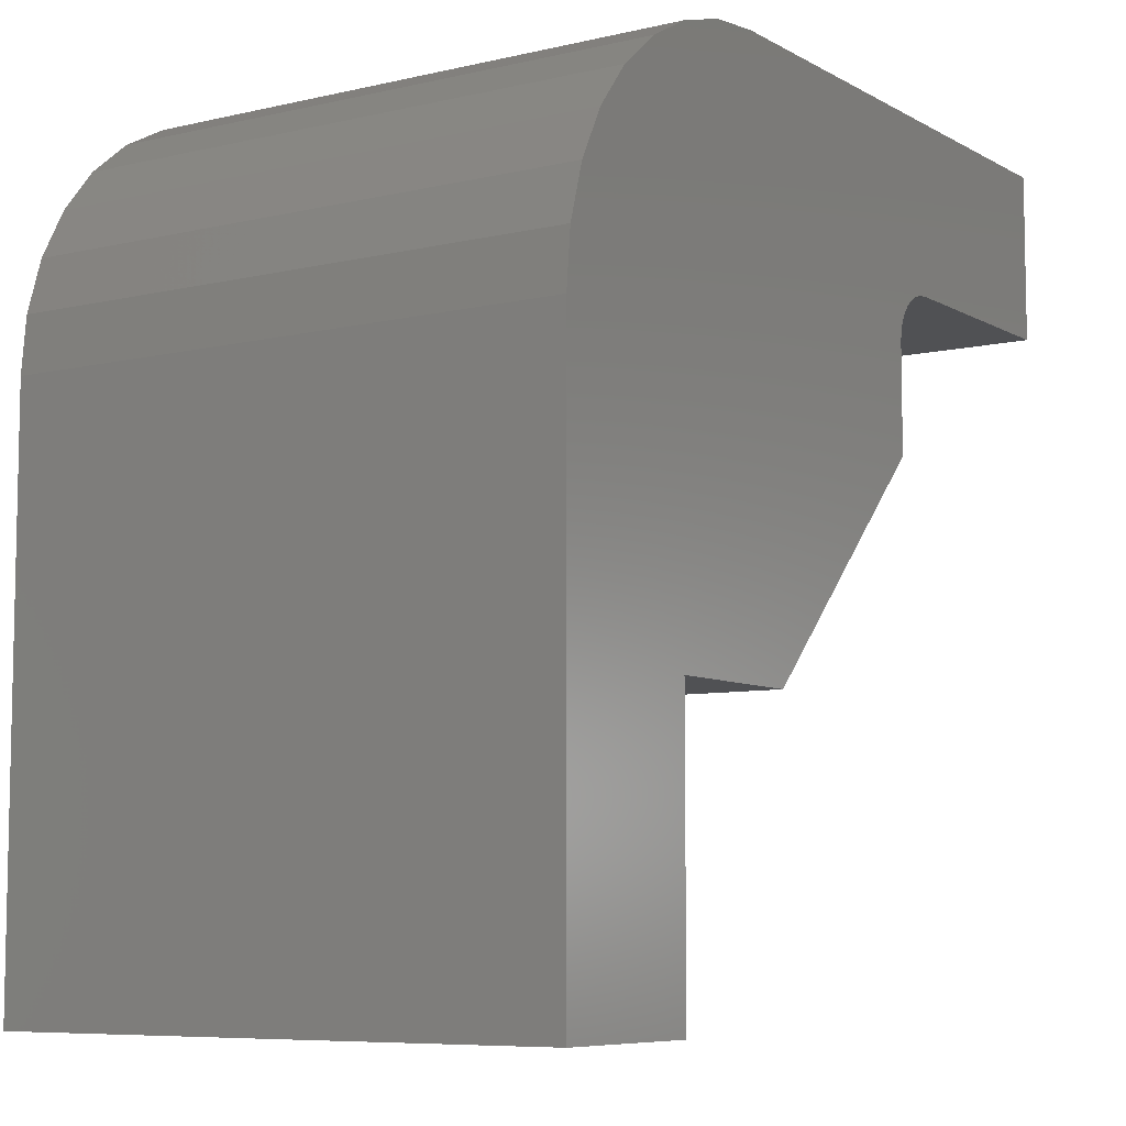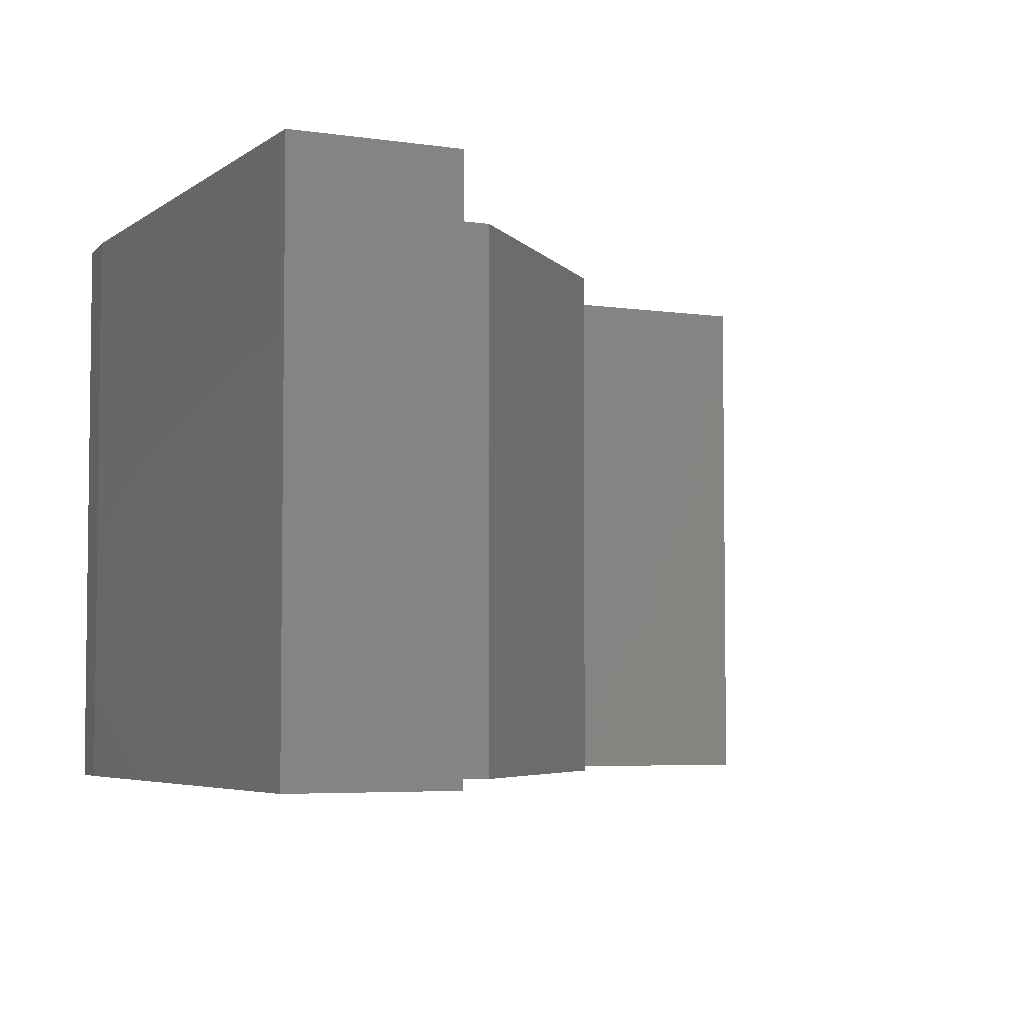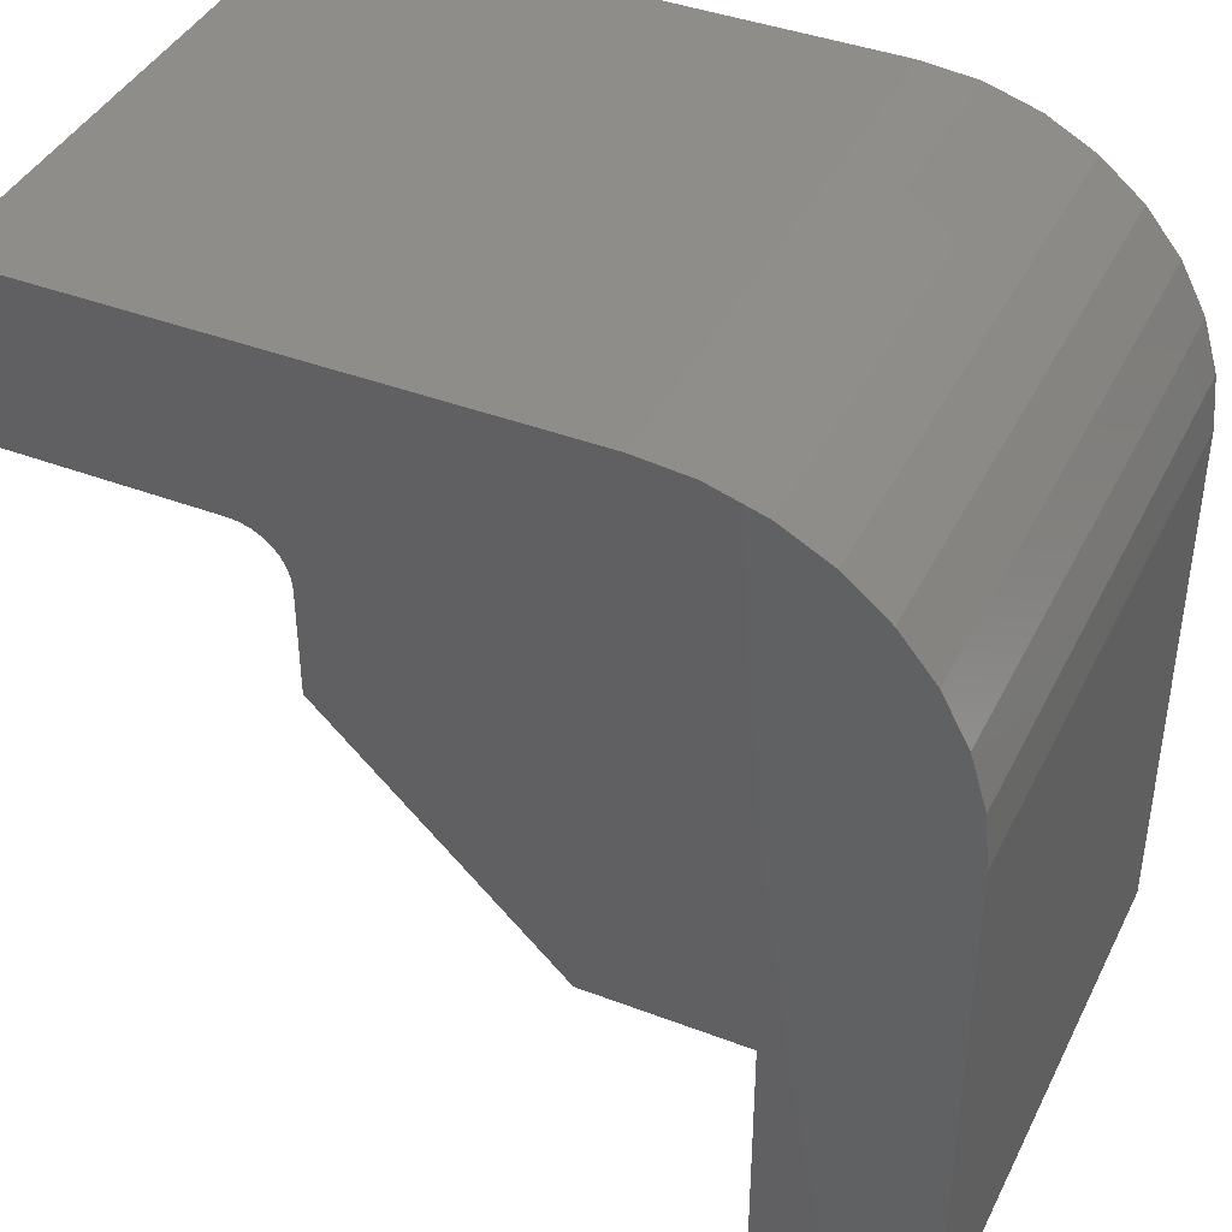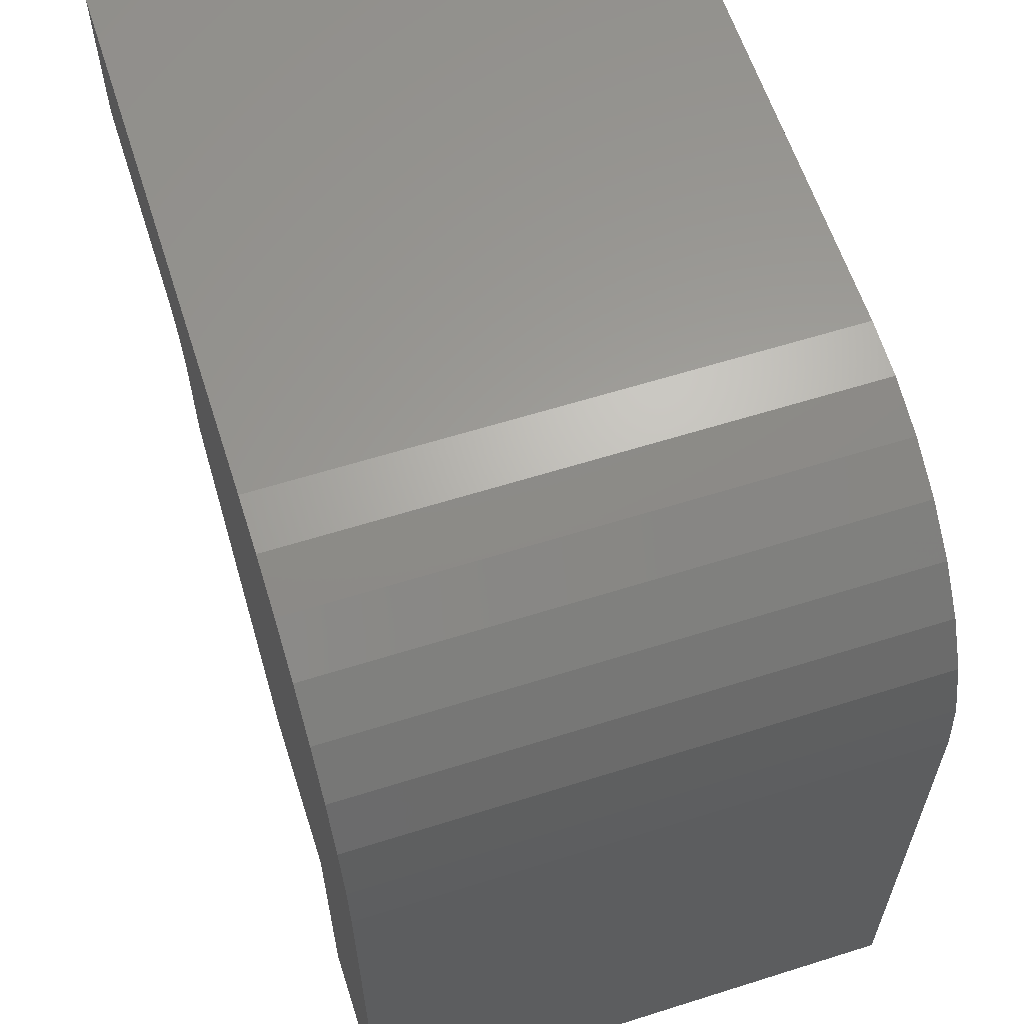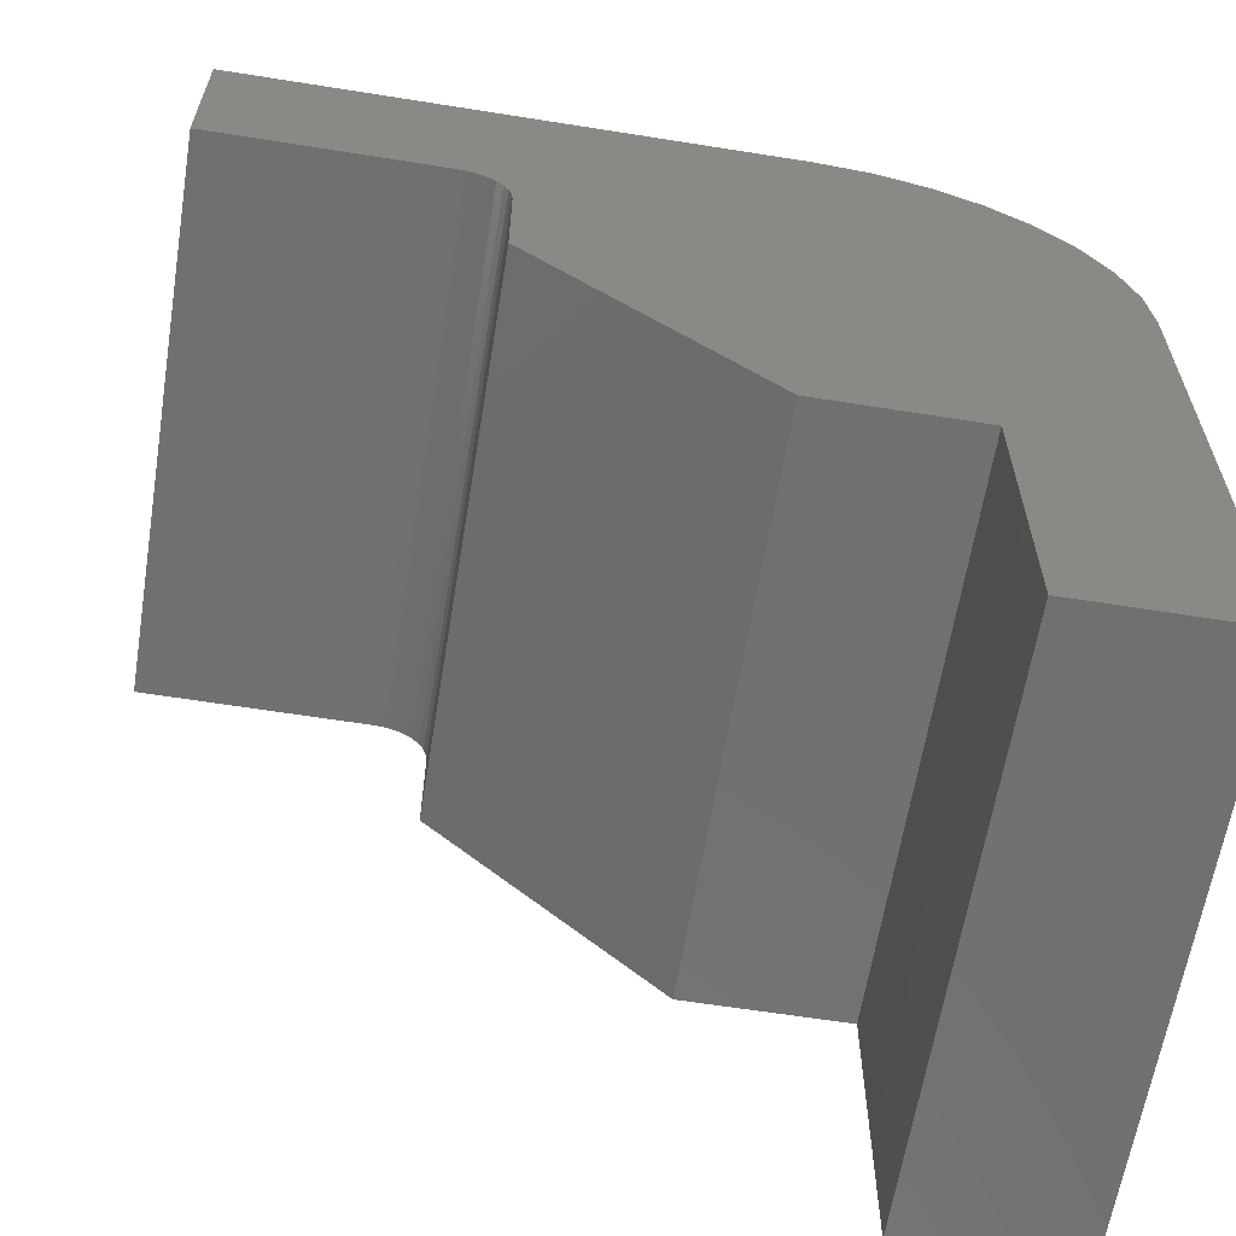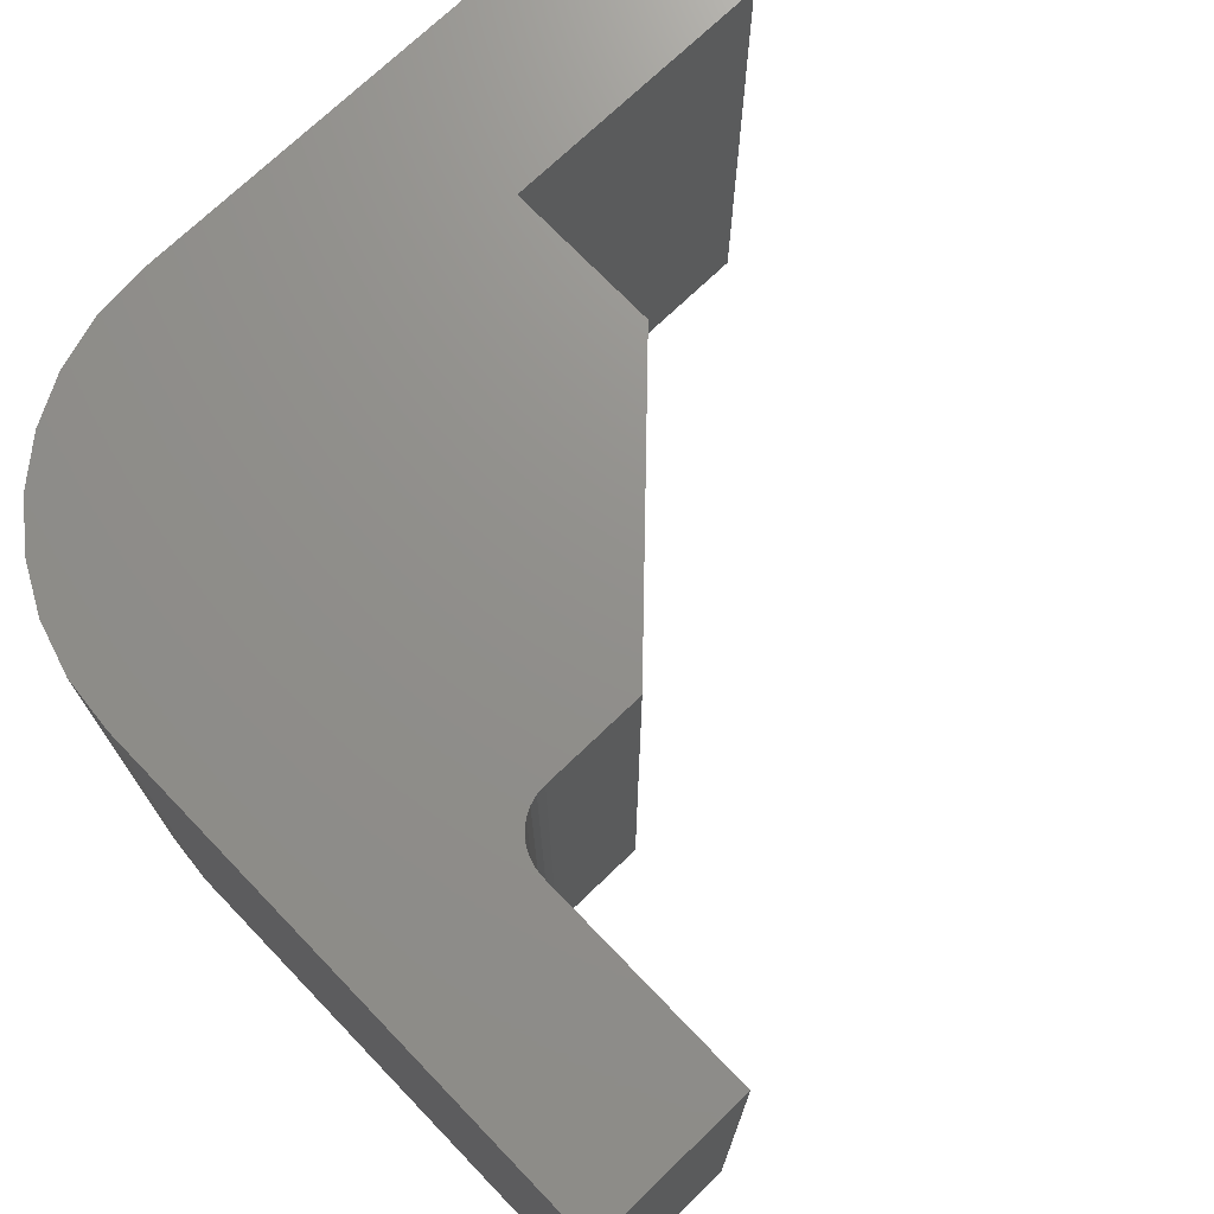
<metadata>
{"format":"stl","ext":"stl","renderer":"f3d","projection":"perspective","resolution":1024,"background":"white","views":[{"elev":-7.5,"azim":-56.4,"up":"+Z"},{"elev":-4.7,"azim":64.0,"up":"+Y"},{"elev":41.1,"azim":-155.2,"up":"+Z"},{"elev":61.0,"azim":-107.8,"up":"+Z"},{"elev":-62.3,"azim":170.8,"up":"+Z"},{"elev":72.4,"azim":46.1,"up":"+Y"}]}
</metadata>
<code>
# stl→obj: 50 verts, 96 faces
v 0.5581 4.235e-17 0.65
v 0.6953 4.996e-17 0.65
v 0.5581 -0.3359 0.65
v 0.6953 -0.3359 0.65
v 0.5269 3.535e-17 0.5553
v 0.5269 3.888e-17 0.6188
v 0.5269 -0.3359 0.5553
v 0.5269 -0.3359 0.6188
v 0.2237 2.518e-17 0.6751
v 0.2446 2.776e-17 0.7007
v 0.2702 3.034e-17 0.7216
v 0.2993 3.282e-17 0.7372
v 0.3309 3.51e-17 0.7468
v 0.3637 3.71e-17 0.75
v 0.6953 5.551e-17 0.75
v 0.552 4.197e-17 0.6494
v 0.5462 4.155e-17 0.6476
v 0.2081 2.27e-17 0.646
v 0.5408 4.109e-17 0.6447
v 0.536 4.061e-17 0.6408
v 0.5322 4.013e-17 0.6361
v 0.5293 3.967e-17 0.6307
v 0.5275 3.925e-17 0.6248
v 0.1985 2.041e-17 0.6144
v 0.1953 1.841e-17 0.5816
v 0.39 2.016e-17 0.4184
v 0.2953 1.49e-17 0.4184
v 0.1953 0 0.25
v 0.2953 5.551e-18 0.25
v 0.6953 -0.3359 0.75
v 0.3637 -0.3359 0.75
v 0.3309 -0.3359 0.7468
v 0.2993 -0.3359 0.7372
v 0.2702 -0.3359 0.7216
v 0.2446 -0.3359 0.7007
v 0.2237 -0.3359 0.6751
v 0.2081 -0.3359 0.646
v 0.5462 -0.3359 0.6476
v 0.552 -0.3359 0.6494
v 0.1985 -0.3359 0.6144
v 0.5275 -0.3359 0.6248
v 0.5293 -0.3359 0.6307
v 0.5322 -0.3359 0.6361
v 0.536 -0.3359 0.6408
v 0.5408 -0.3359 0.6447
v 0.1953 -0.3359 0.5816
v 0.39 -0.3359 0.4184
v 0.2953 -0.3359 0.4184
v 0.1953 -0.3359 0.25
v 0.2953 -0.3359 0.25
f 1 2 3
f 3 2 4
f 5 6 7
f 7 6 8
f 2 9 10
f 2 10 11
f 2 11 12
f 2 12 13
f 2 13 14
f 2 14 15
f 9 2 1
f 9 1 16
f 9 16 17
f 9 17 18
f 18 17 19
f 18 19 20
f 18 20 21
f 18 21 22
f 18 22 23
f 18 23 6
f 18 6 24
f 6 5 24
f 24 5 25
f 5 26 25
f 25 26 27
f 28 25 29
f 29 25 27
f 4 30 31
f 4 31 32
f 4 32 33
f 4 33 34
f 4 34 35
f 4 35 36
f 36 37 38
f 36 38 39
f 36 39 3
f 36 3 4
f 37 40 8
f 37 8 41
f 37 41 42
f 37 42 43
f 37 43 44
f 37 44 45
f 37 45 38
f 8 40 7
f 7 40 46
f 7 46 47
f 47 46 48
f 49 50 46
f 46 50 48
f 20 43 21
f 21 43 42
f 21 42 22
f 22 42 41
f 22 41 23
f 23 41 8
f 23 8 6
f 43 20 44
f 44 20 19
f 44 19 45
f 45 19 17
f 45 17 38
f 38 17 16
f 38 16 39
f 39 16 1
f 39 1 3
f 25 28 46
f 46 28 49
f 25 46 24
f 24 46 40
f 24 40 18
f 18 40 37
f 18 37 9
f 9 37 36
f 9 36 10
f 10 36 35
f 10 35 11
f 11 35 34
f 11 34 12
f 12 34 33
f 12 33 13
f 13 33 32
f 13 32 14
f 14 32 31
f 15 14 30
f 30 14 31
f 2 15 4
f 4 15 30
f 26 5 47
f 47 5 7
f 27 26 48
f 48 26 47
f 29 27 50
f 50 27 48
f 28 29 49
f 49 29 50

</code>
